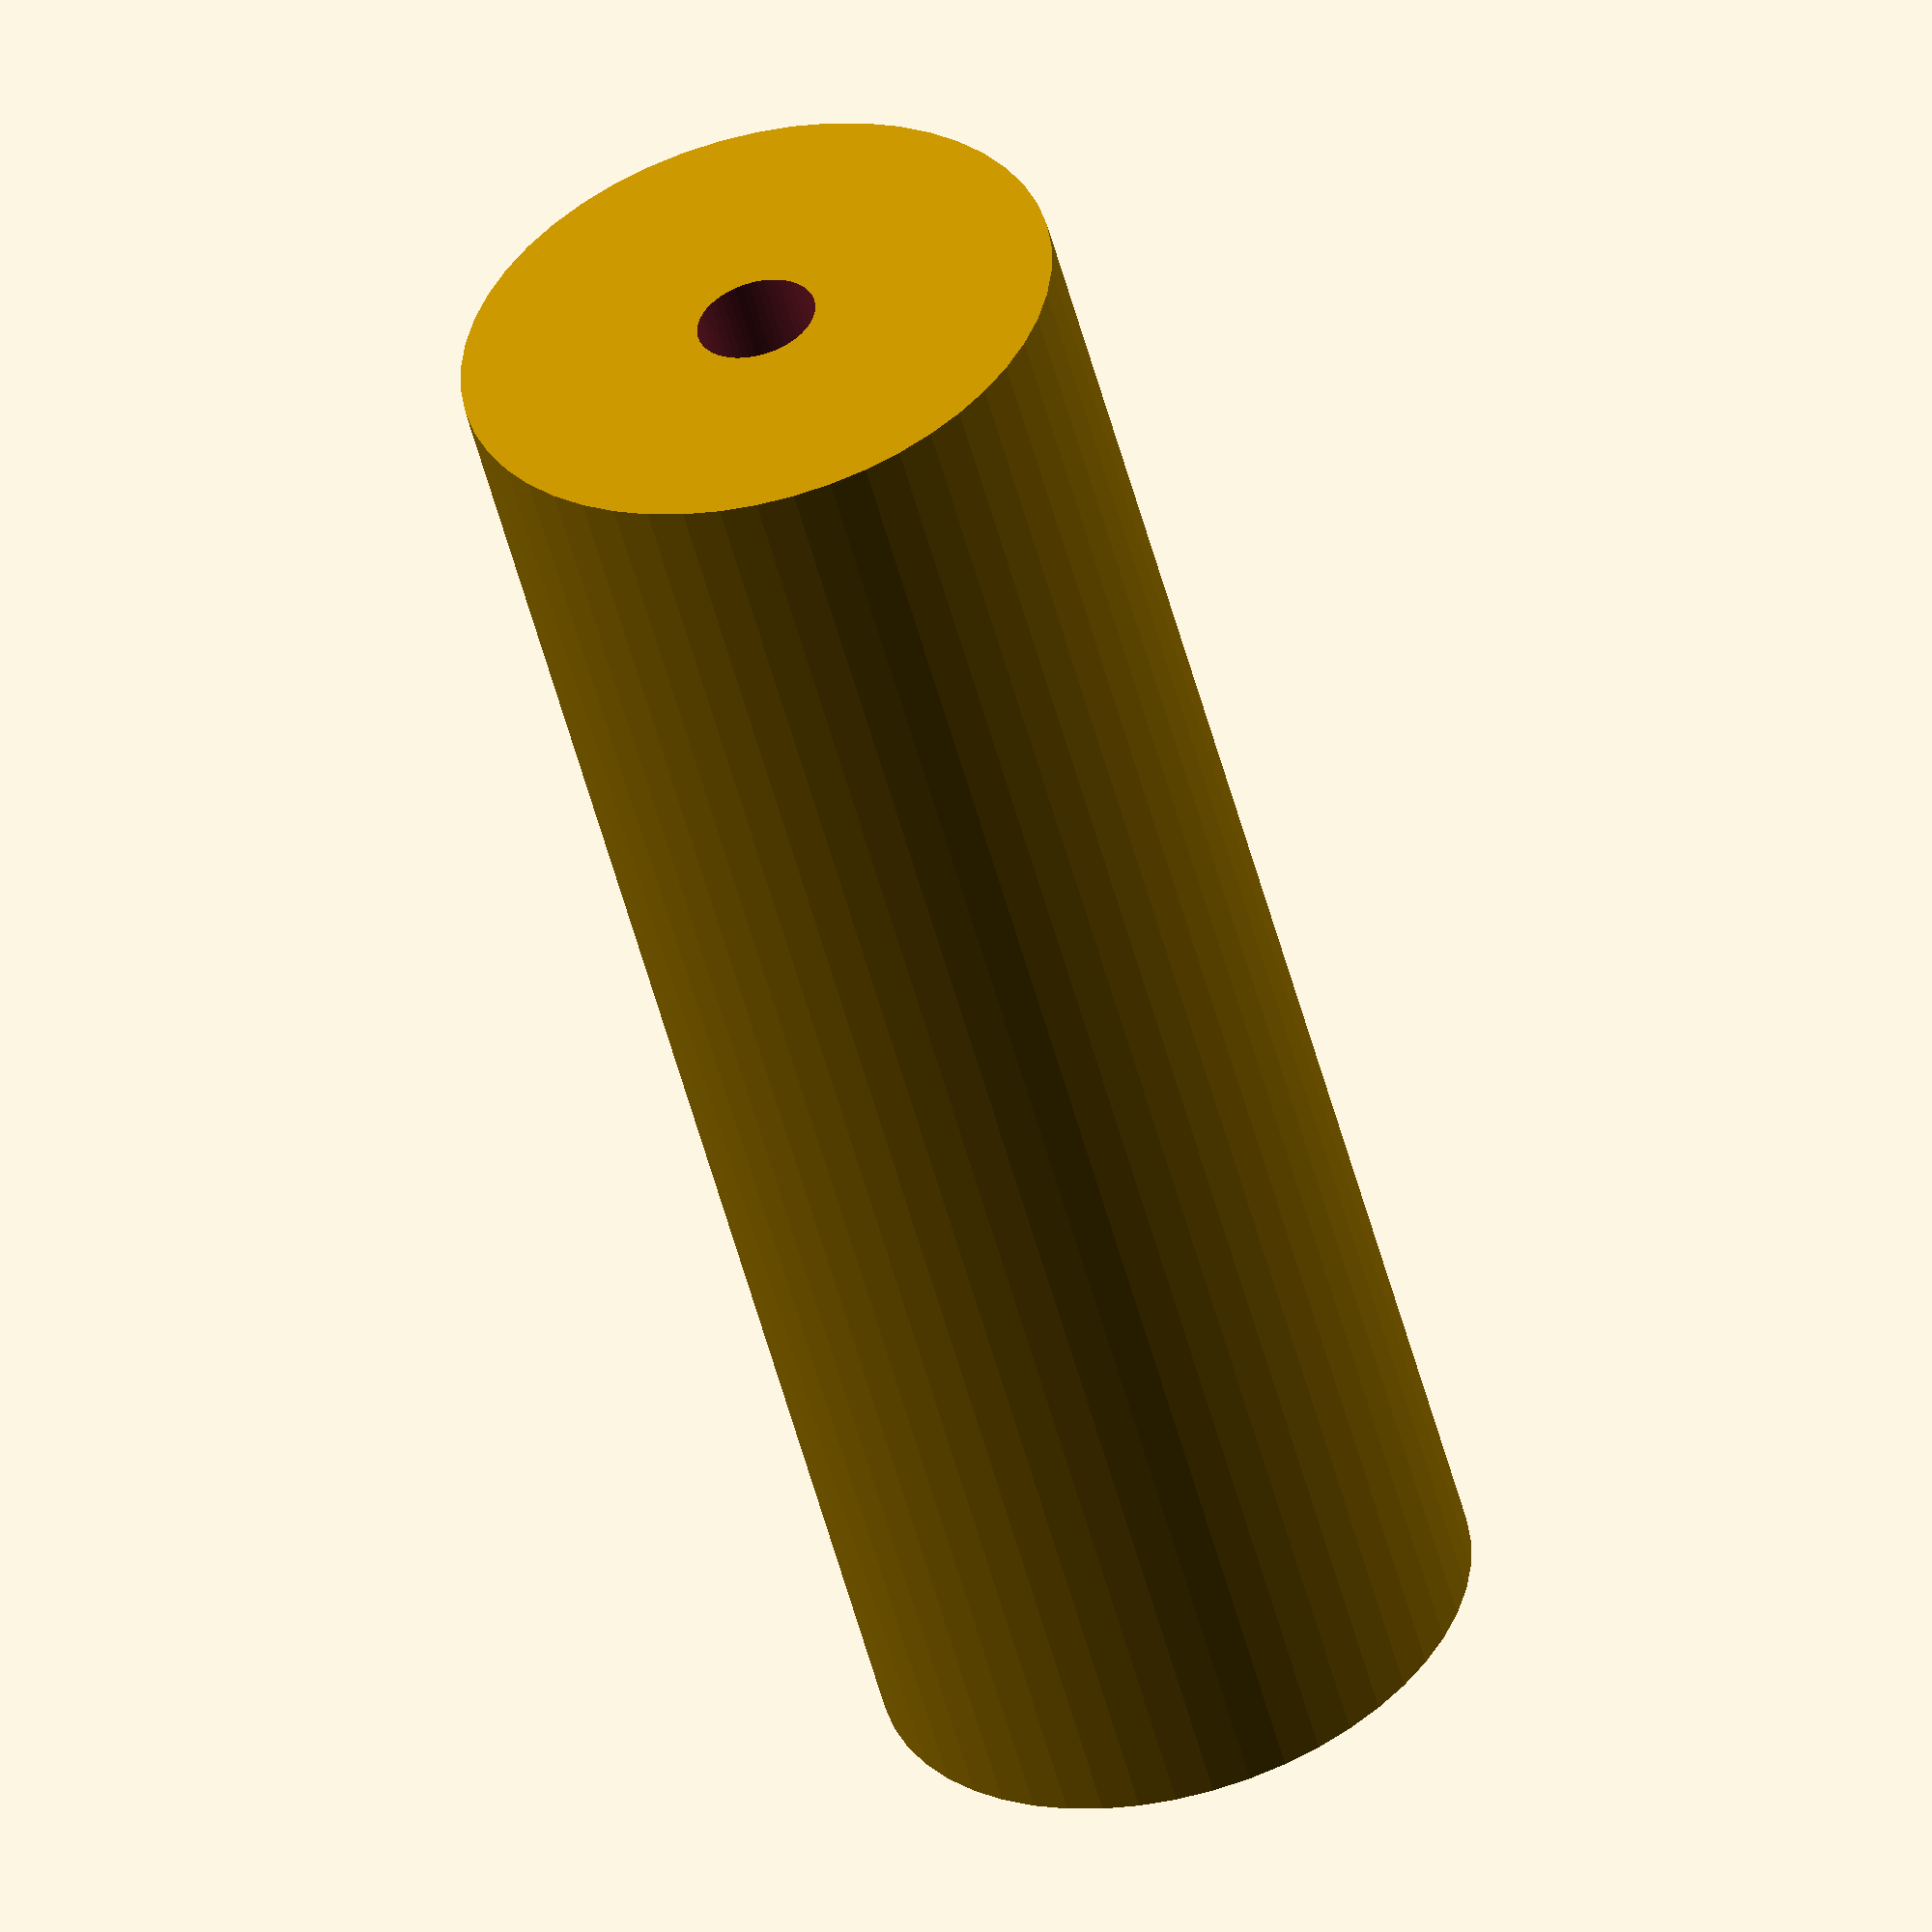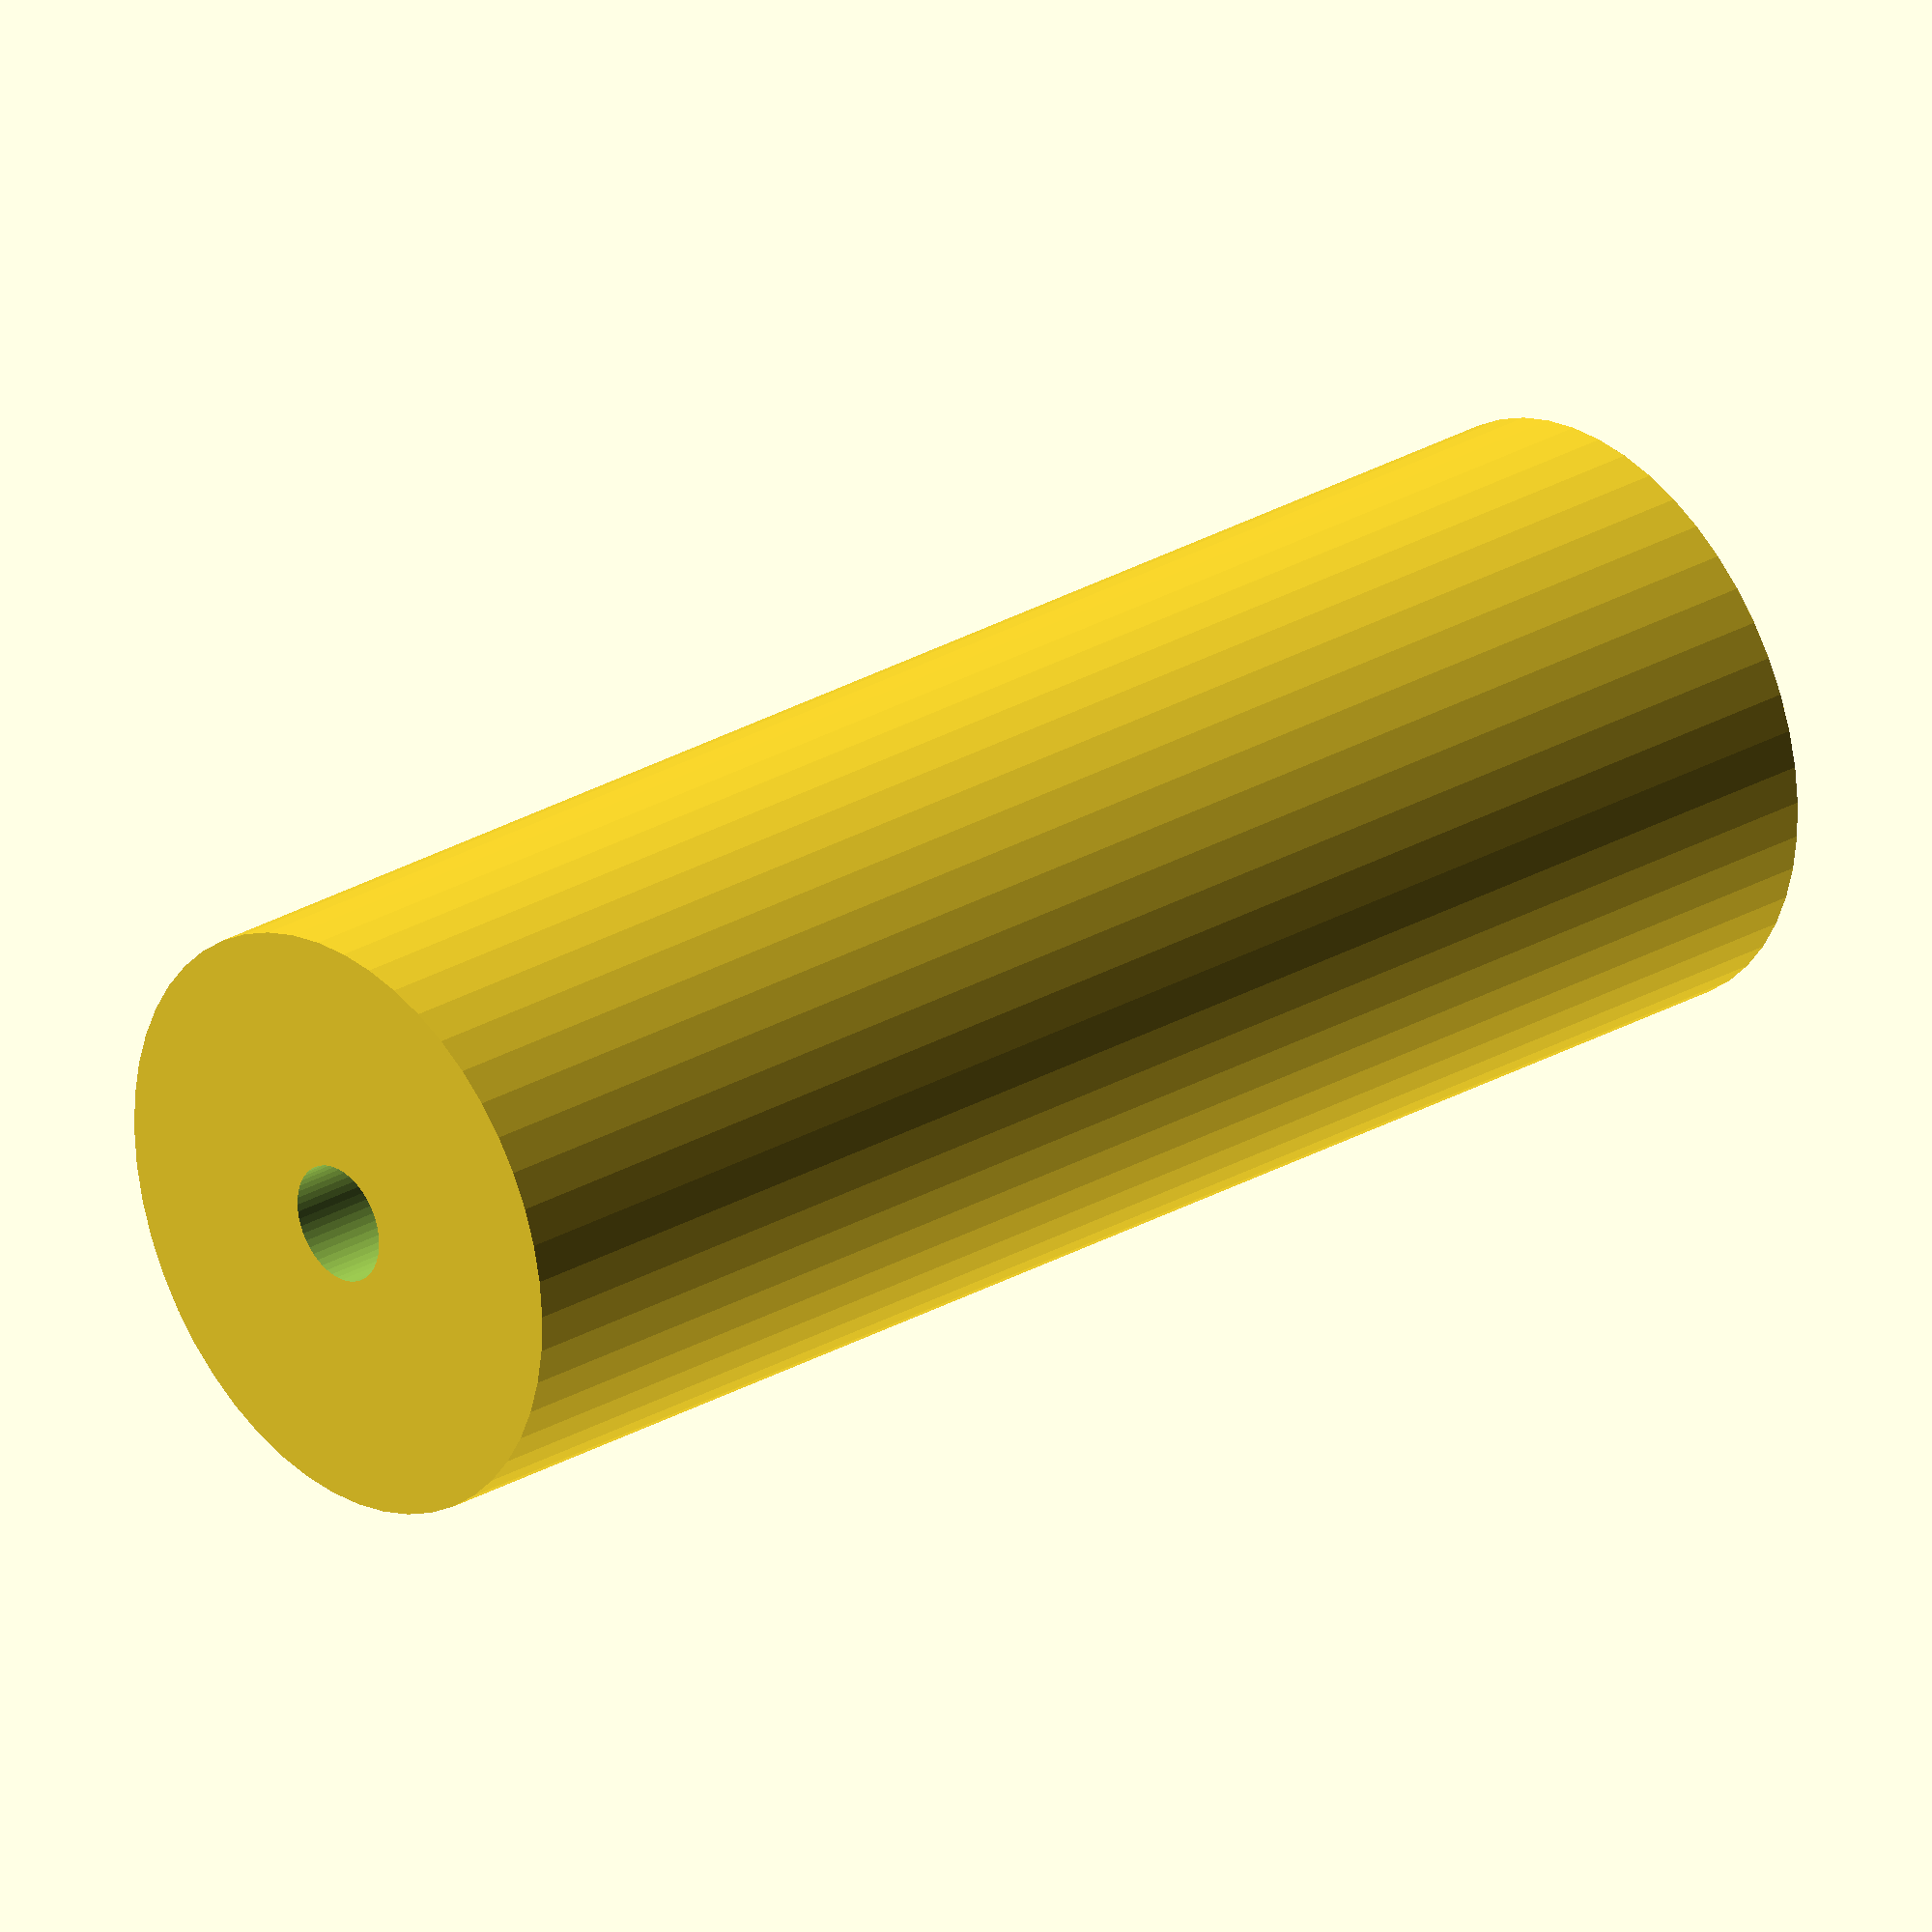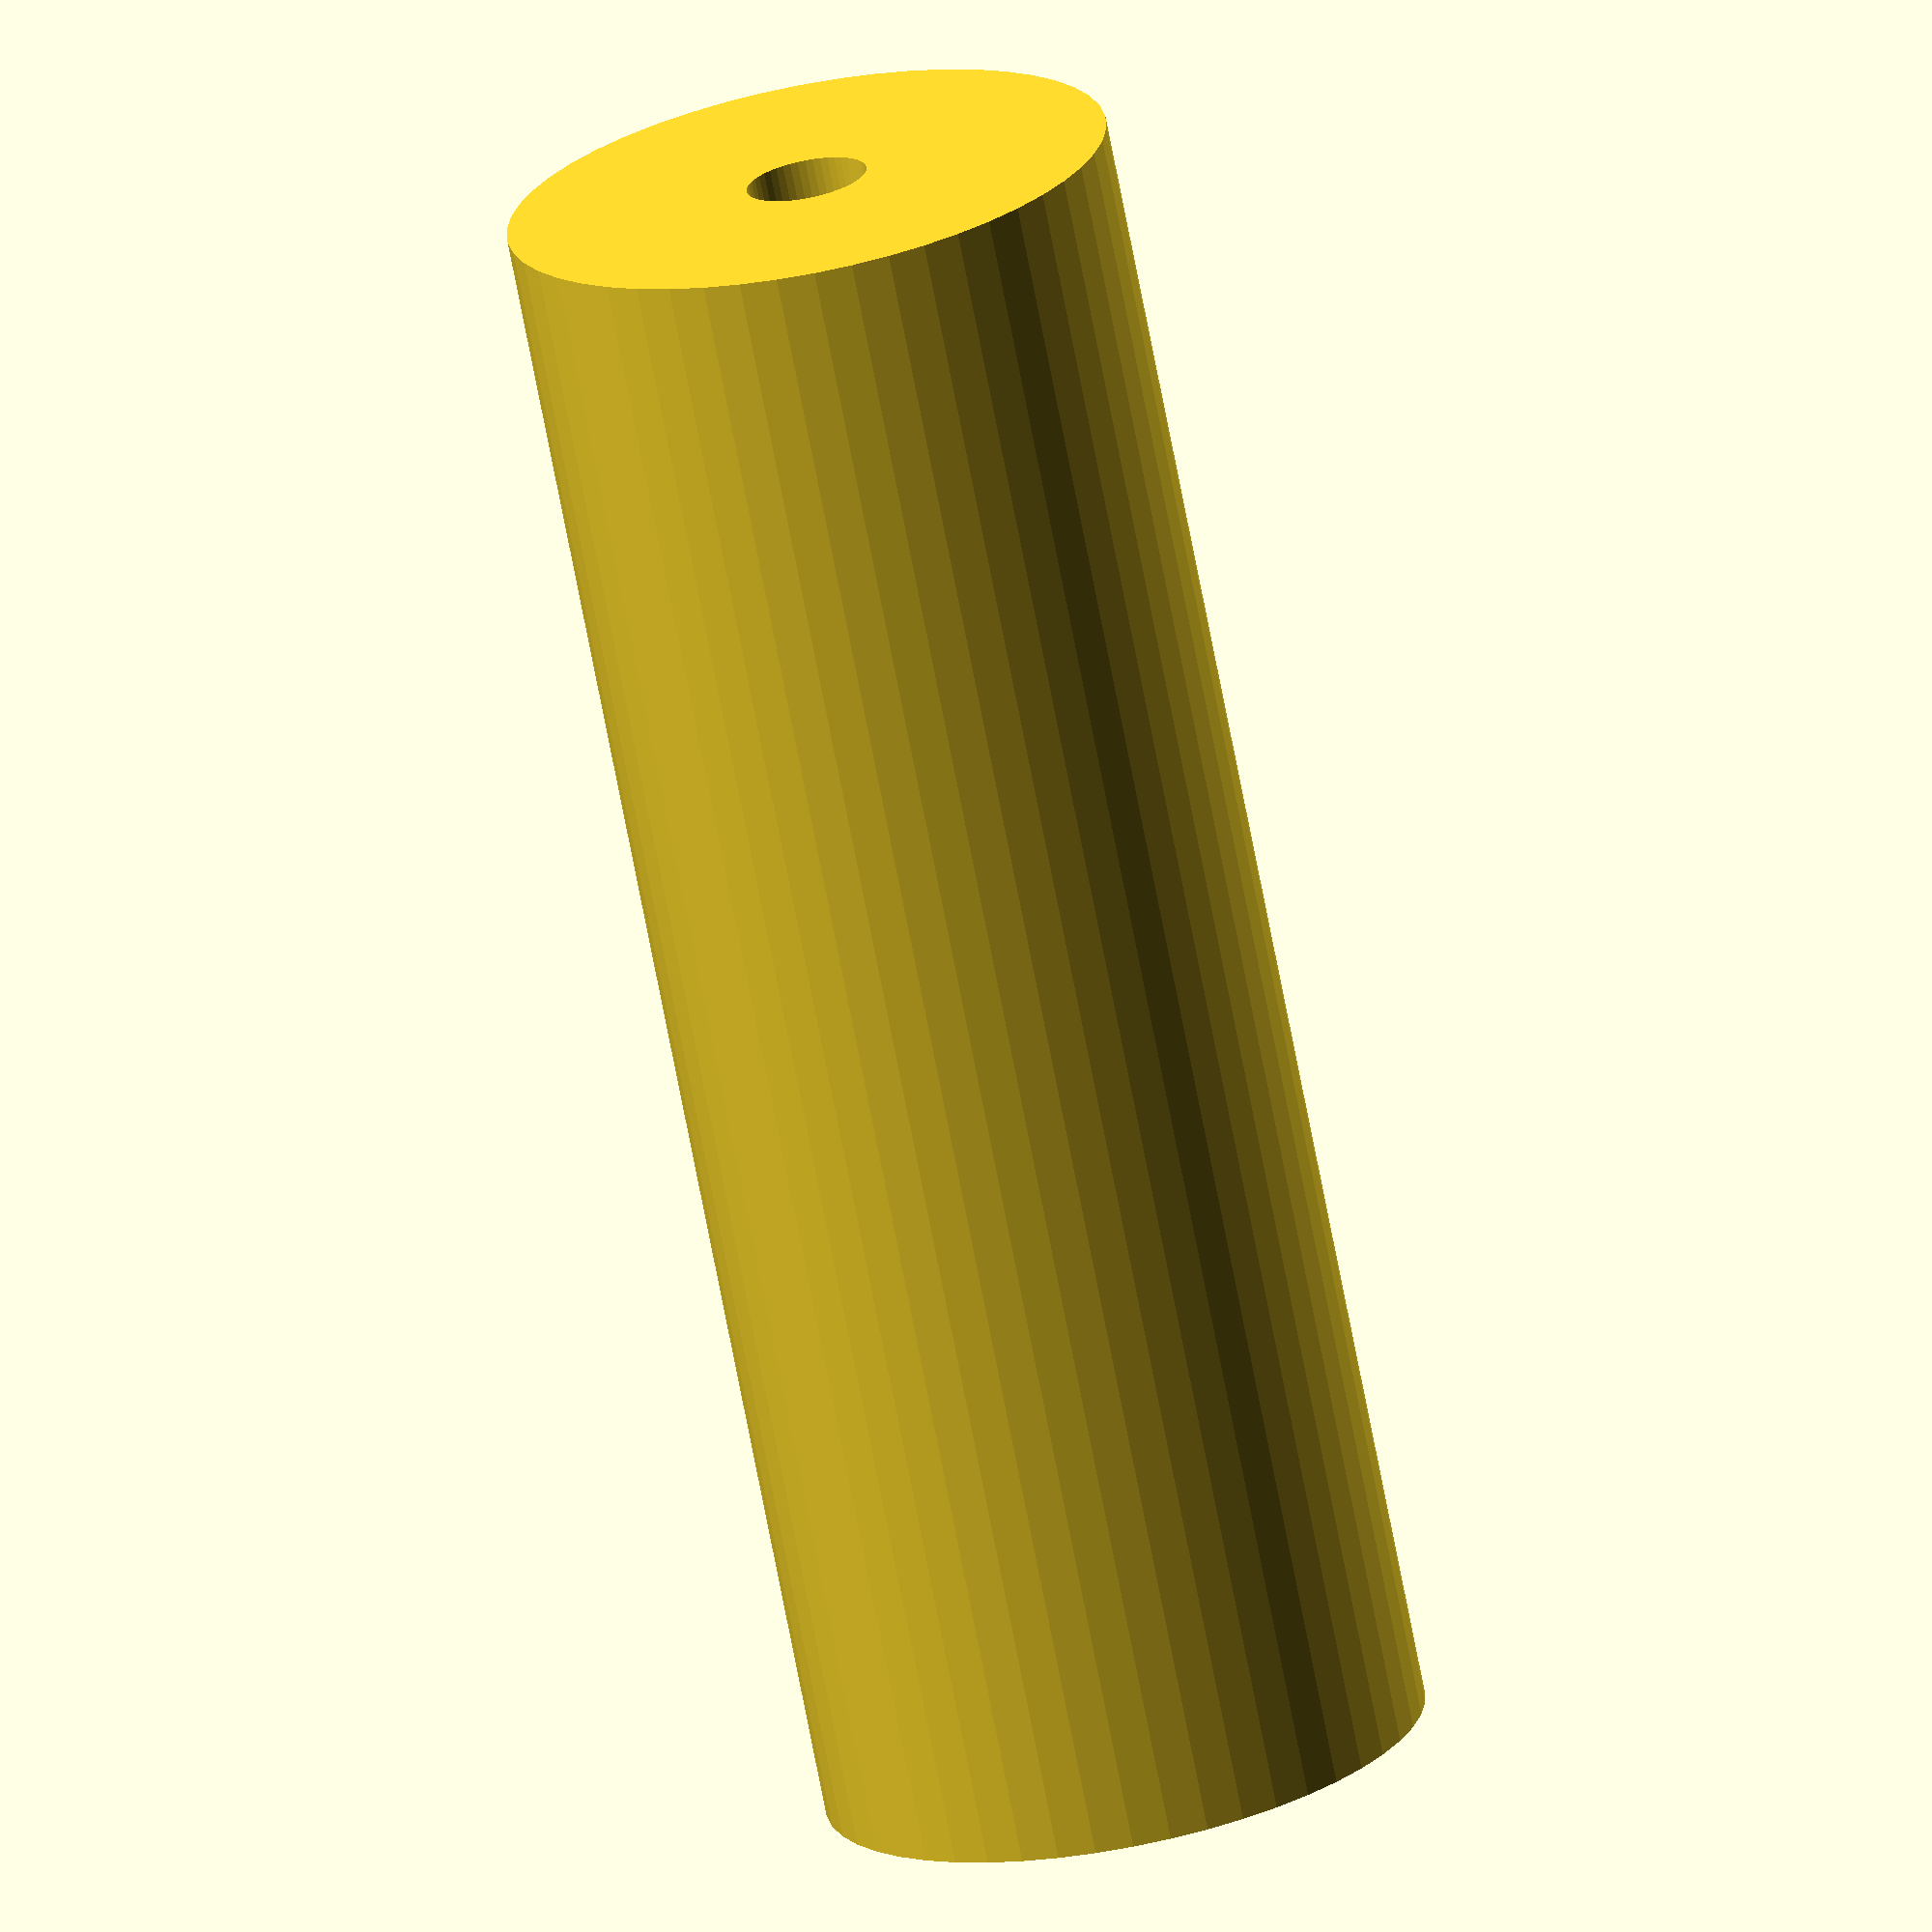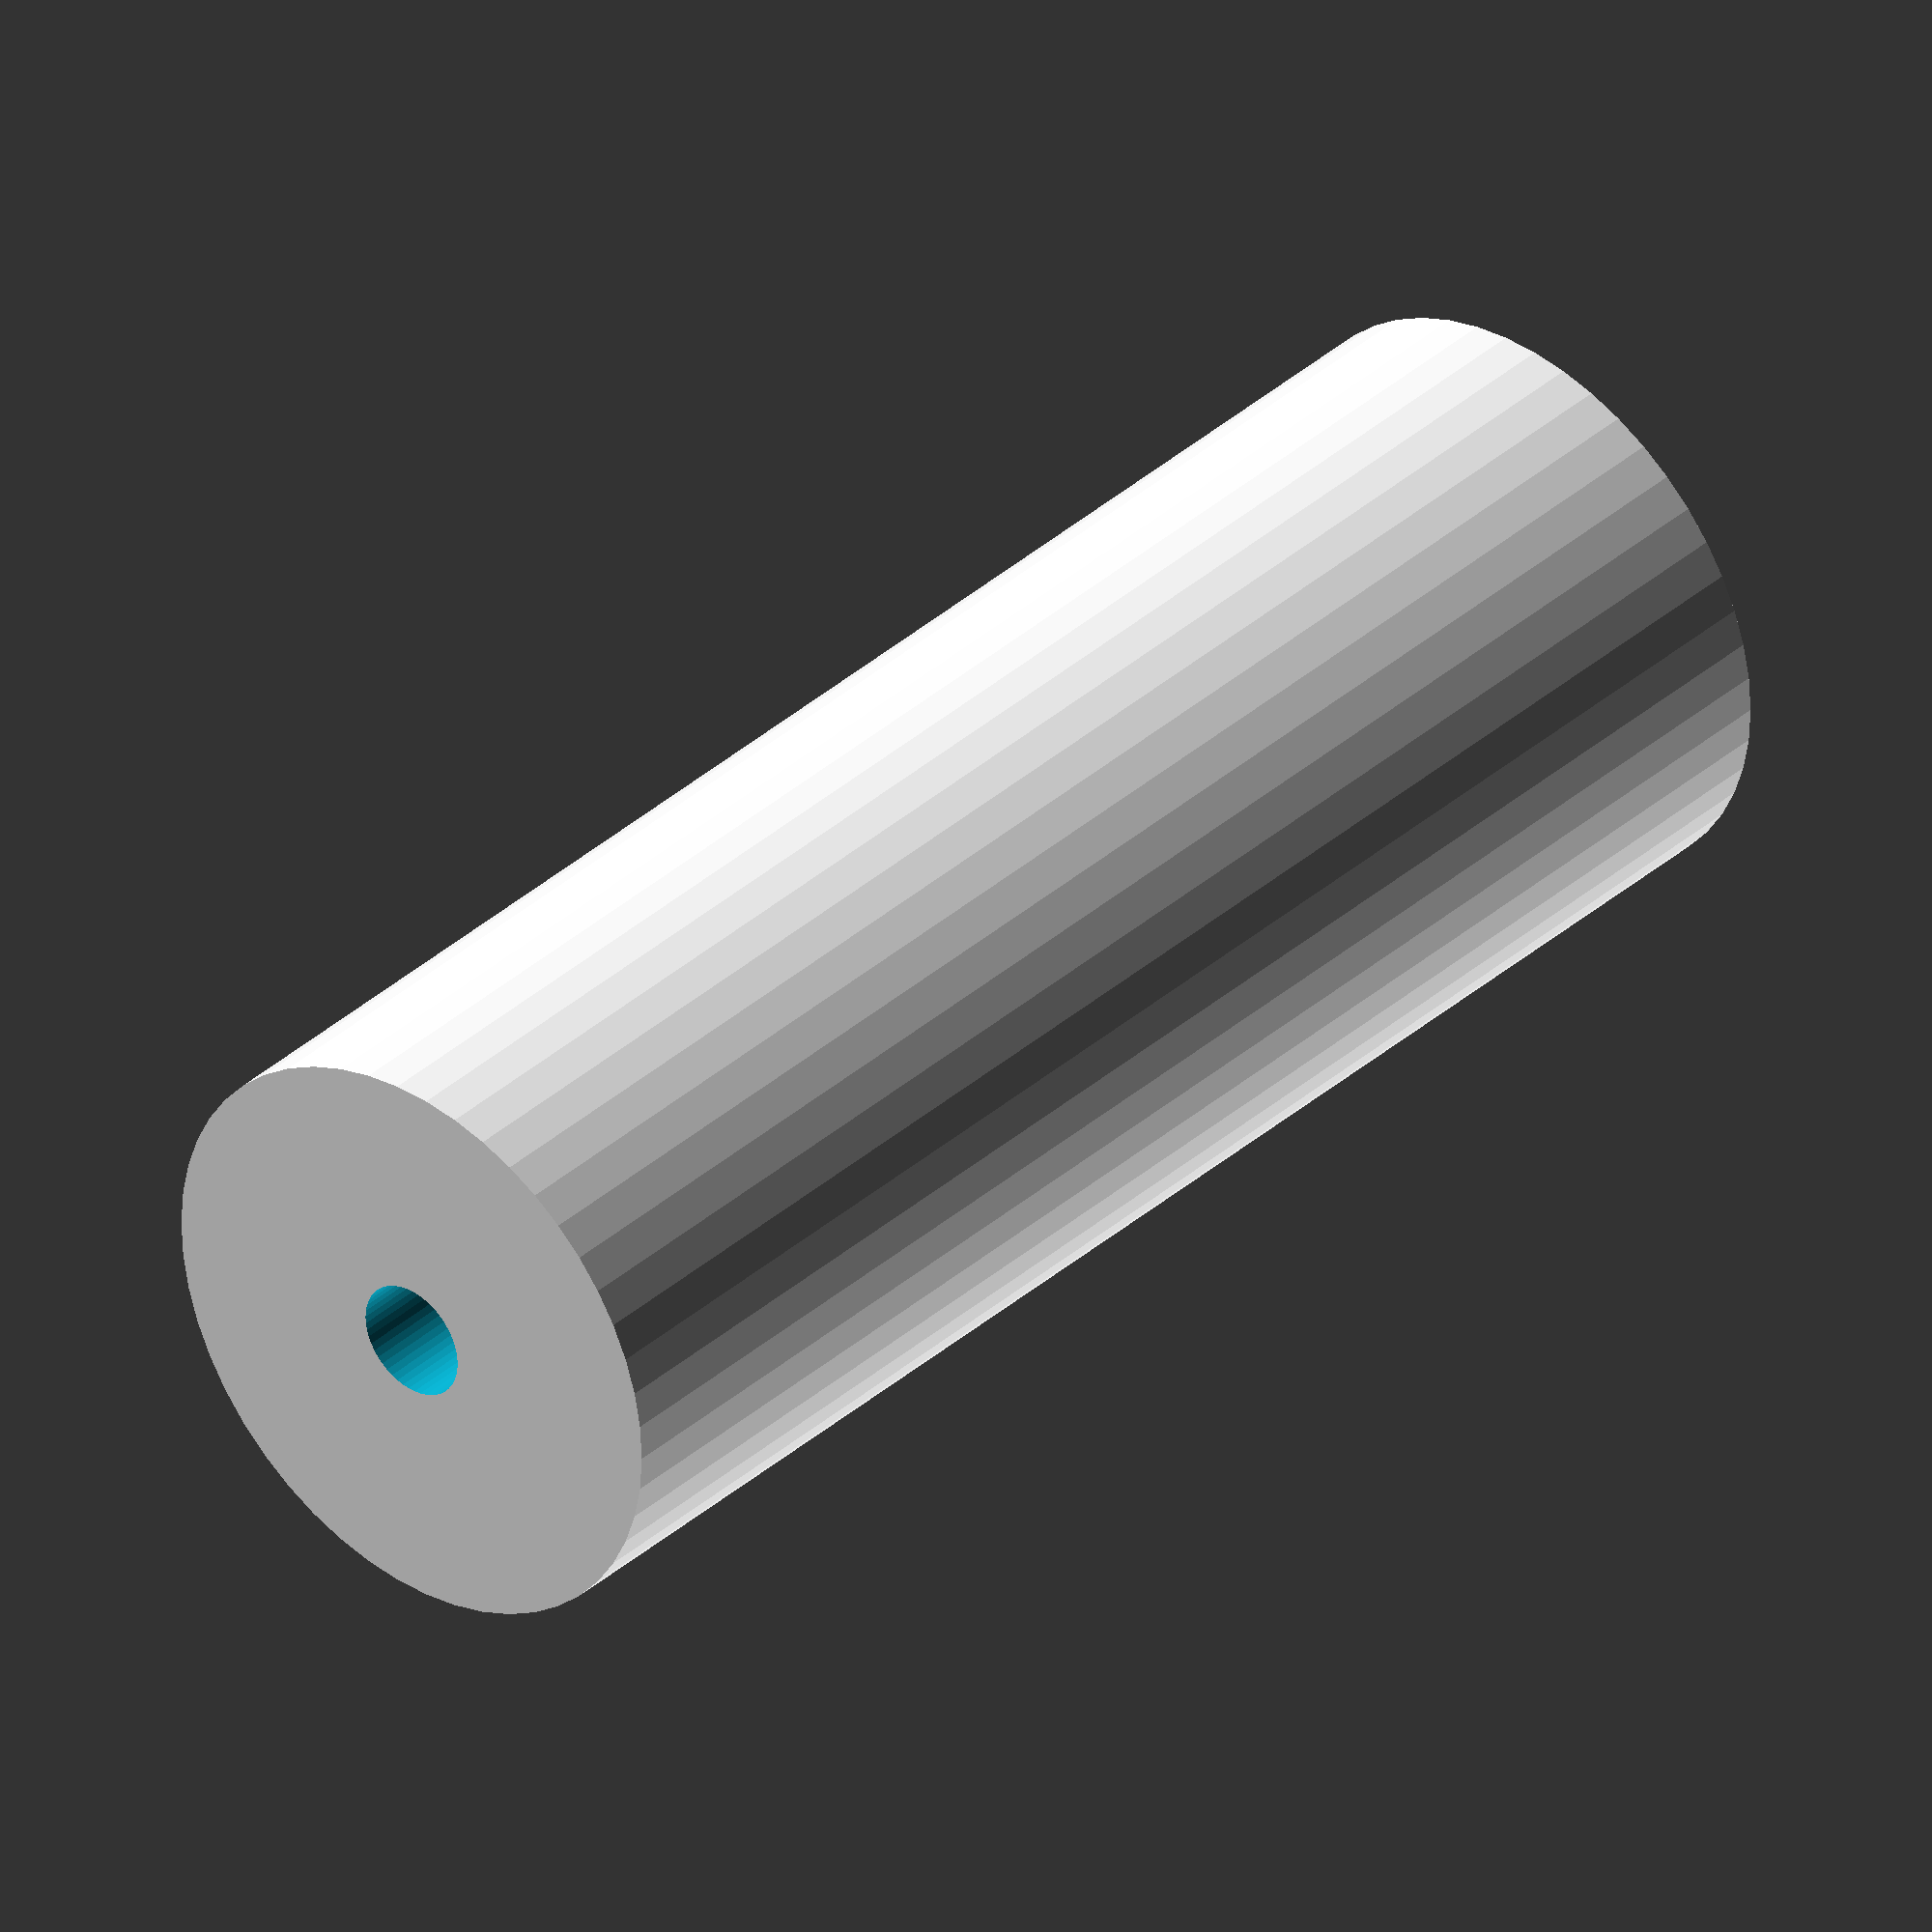
<openscad>
$fn = 50;


difference() {
	union() {
		translate(v = [0, 0, -34.5000000000]) {
			cylinder(h = 69, r = 12.5000000000);
		}
	}
	union() {
		translate(v = [0, 0, -100.0000000000]) {
			cylinder(h = 200, r = 2.5000000000);
		}
	}
}
</openscad>
<views>
elev=232.4 azim=111.5 roll=165.6 proj=o view=wireframe
elev=152.8 azim=153.3 roll=311.9 proj=o view=solid
elev=71.8 azim=110.1 roll=10.9 proj=o view=solid
elev=323.9 azim=72.0 roll=41.1 proj=o view=wireframe
</views>
